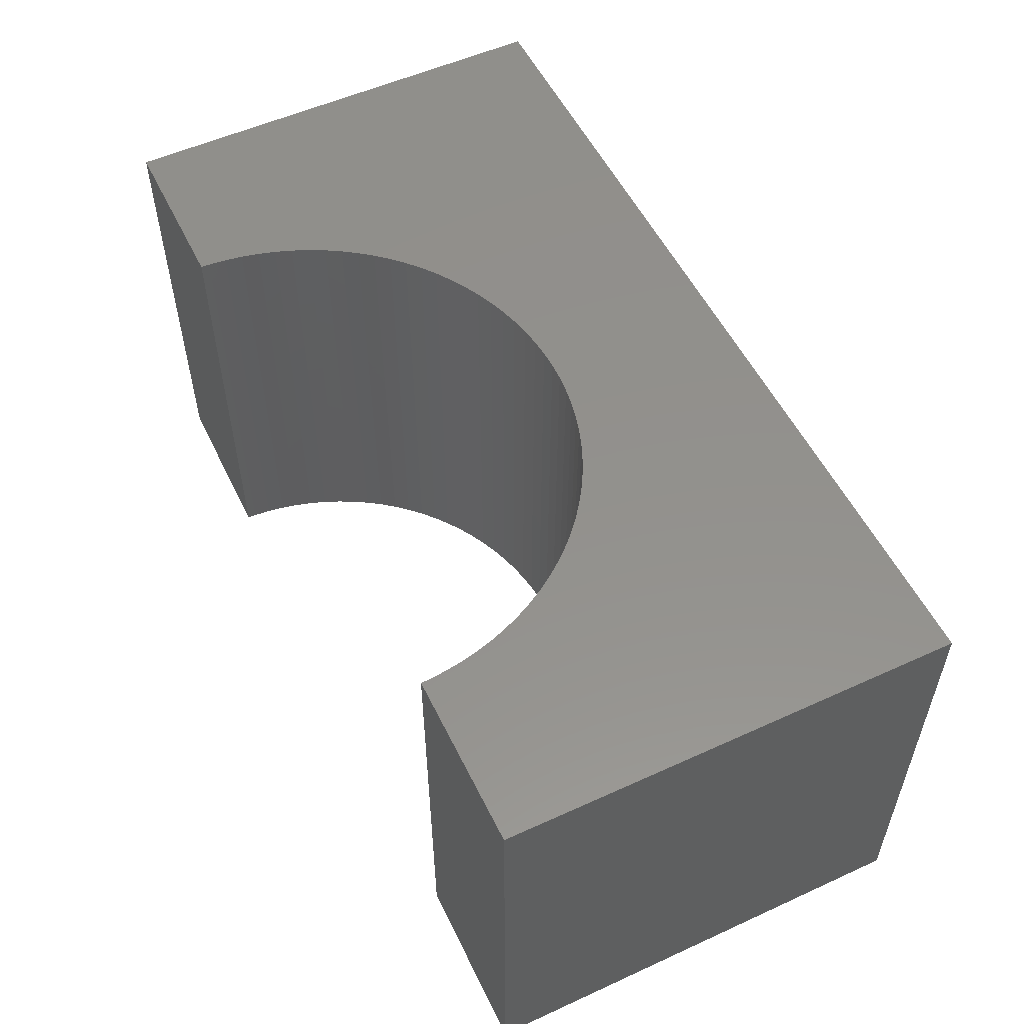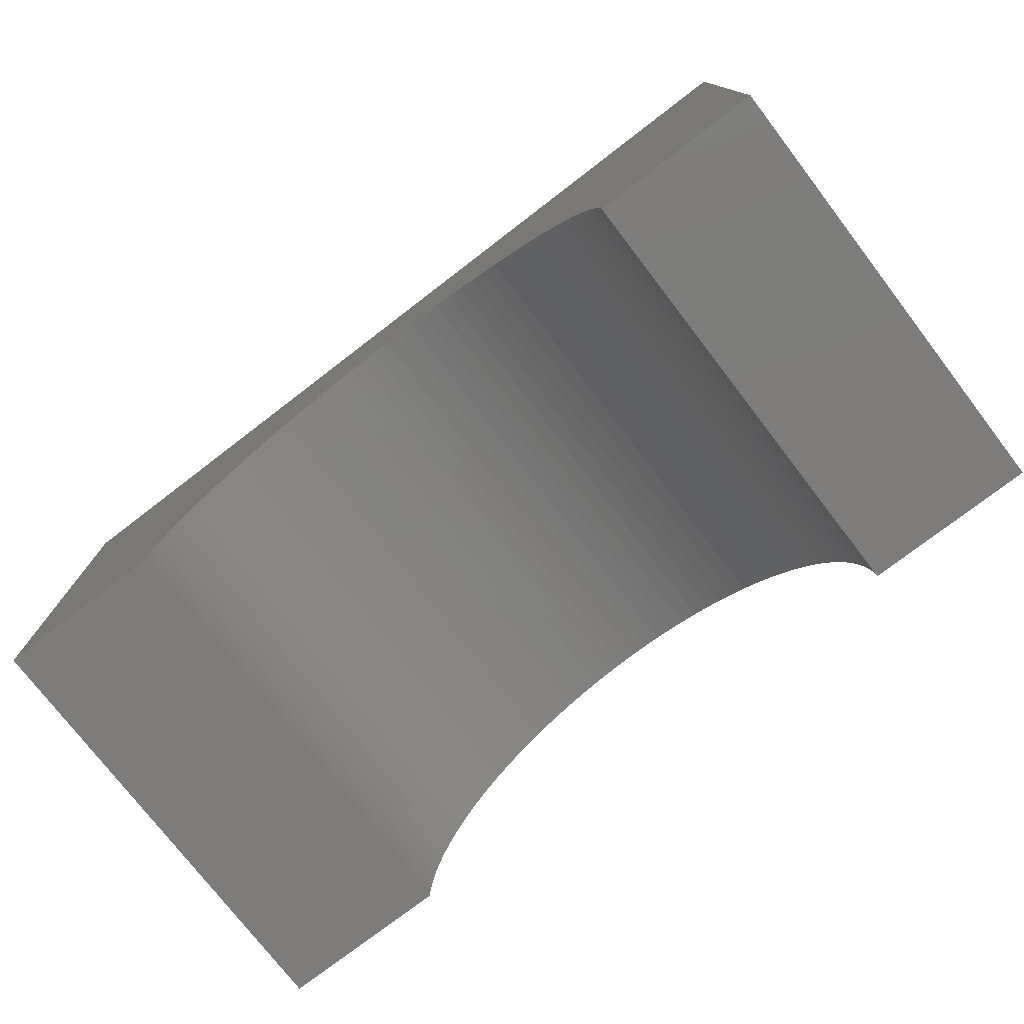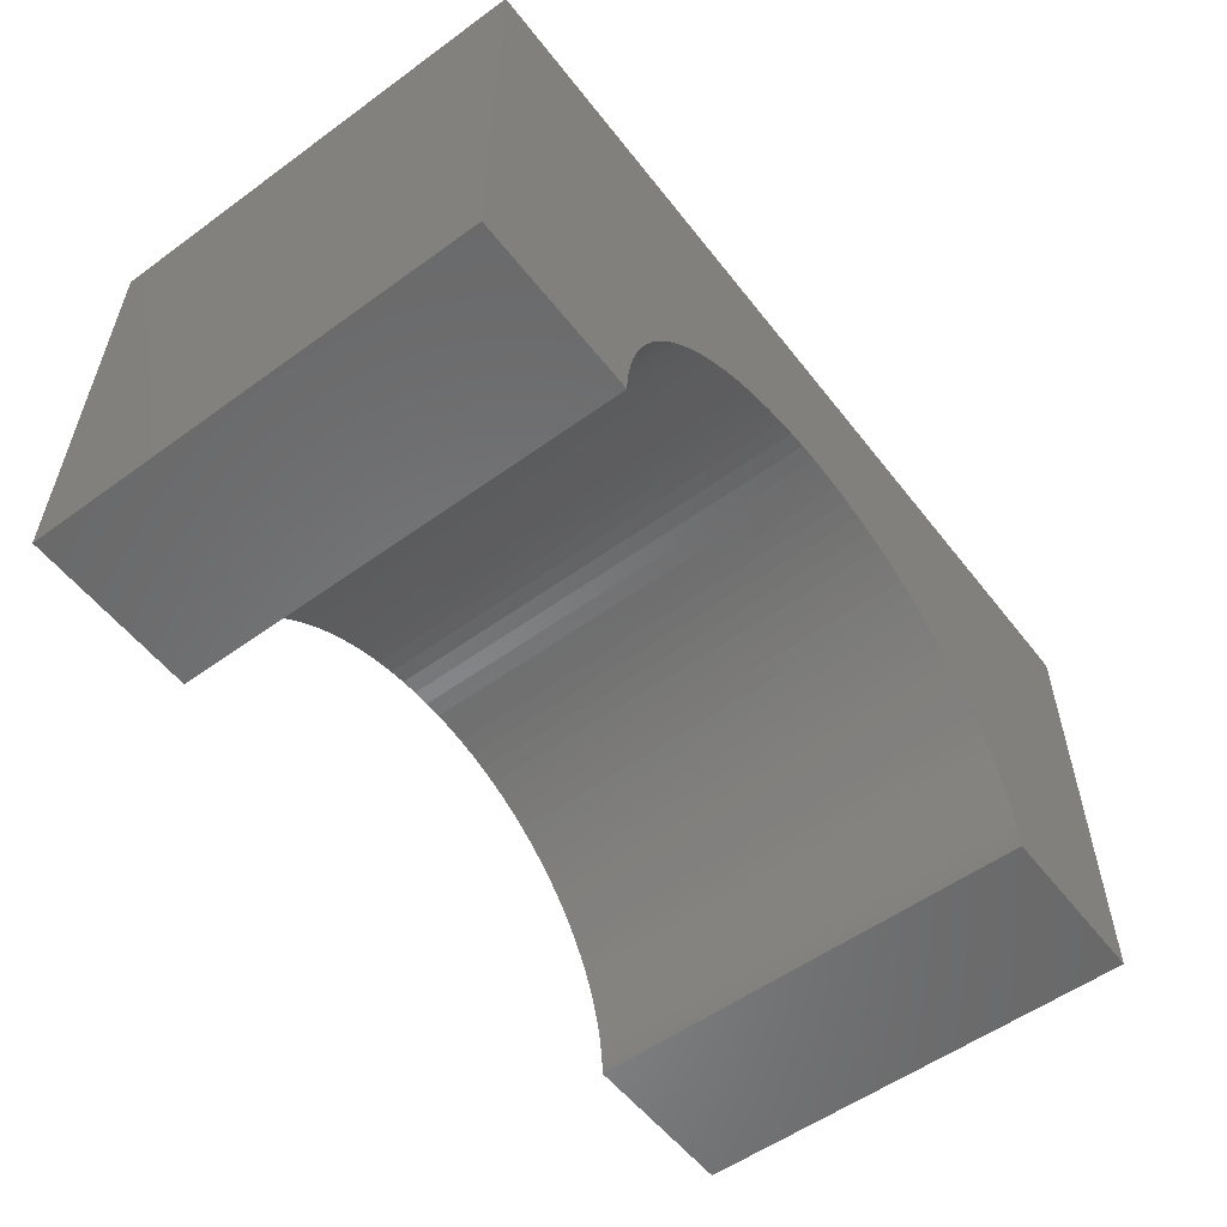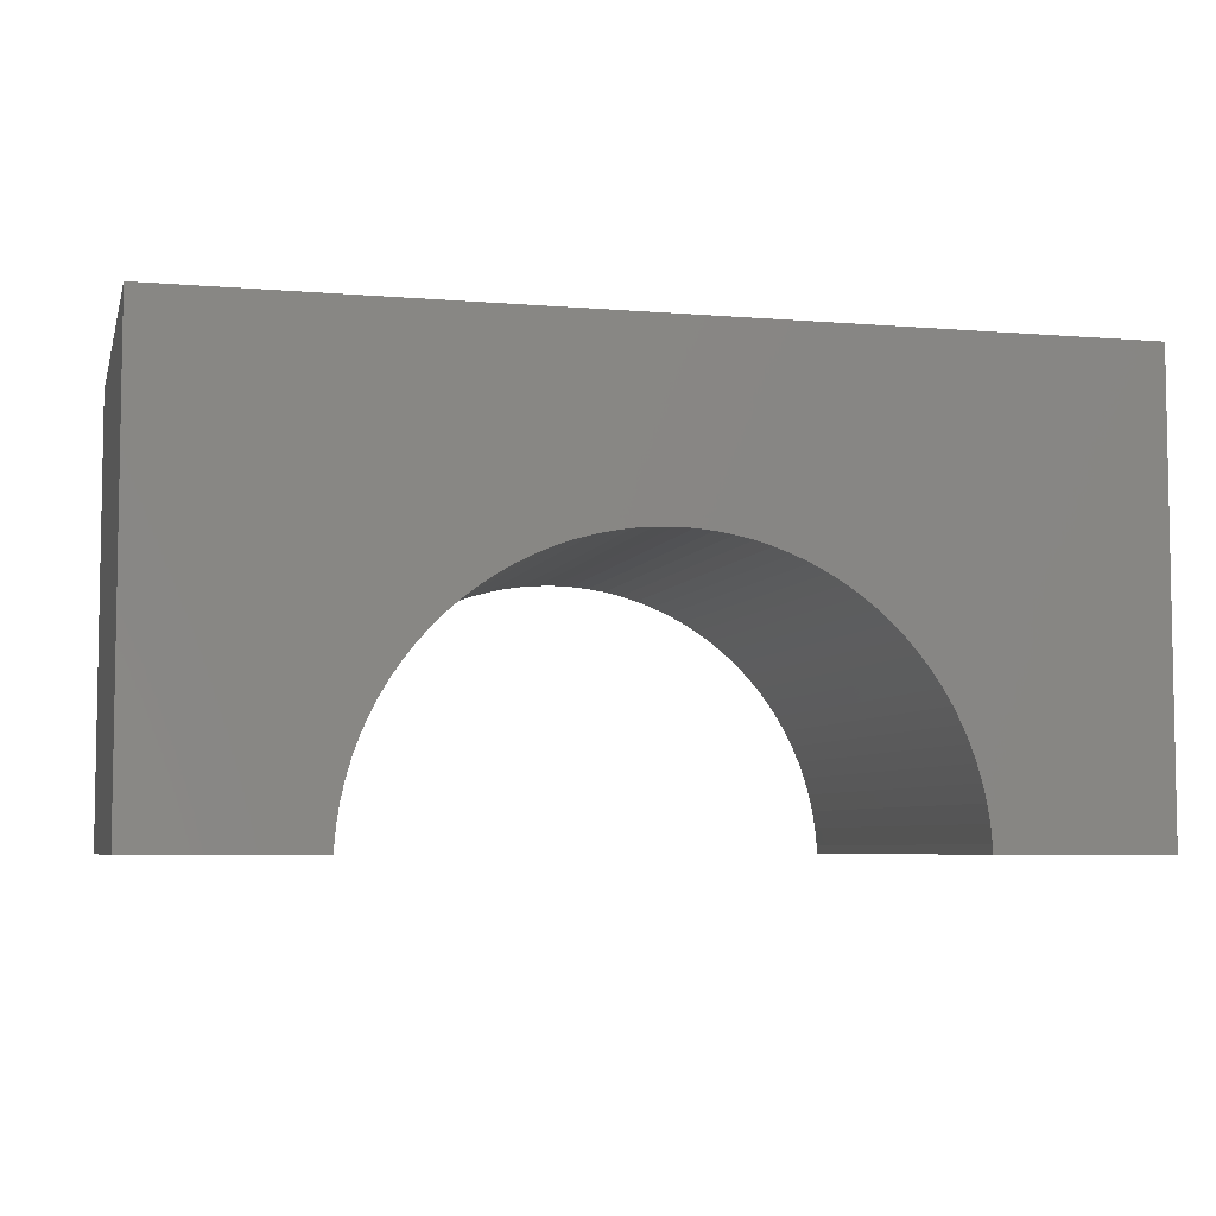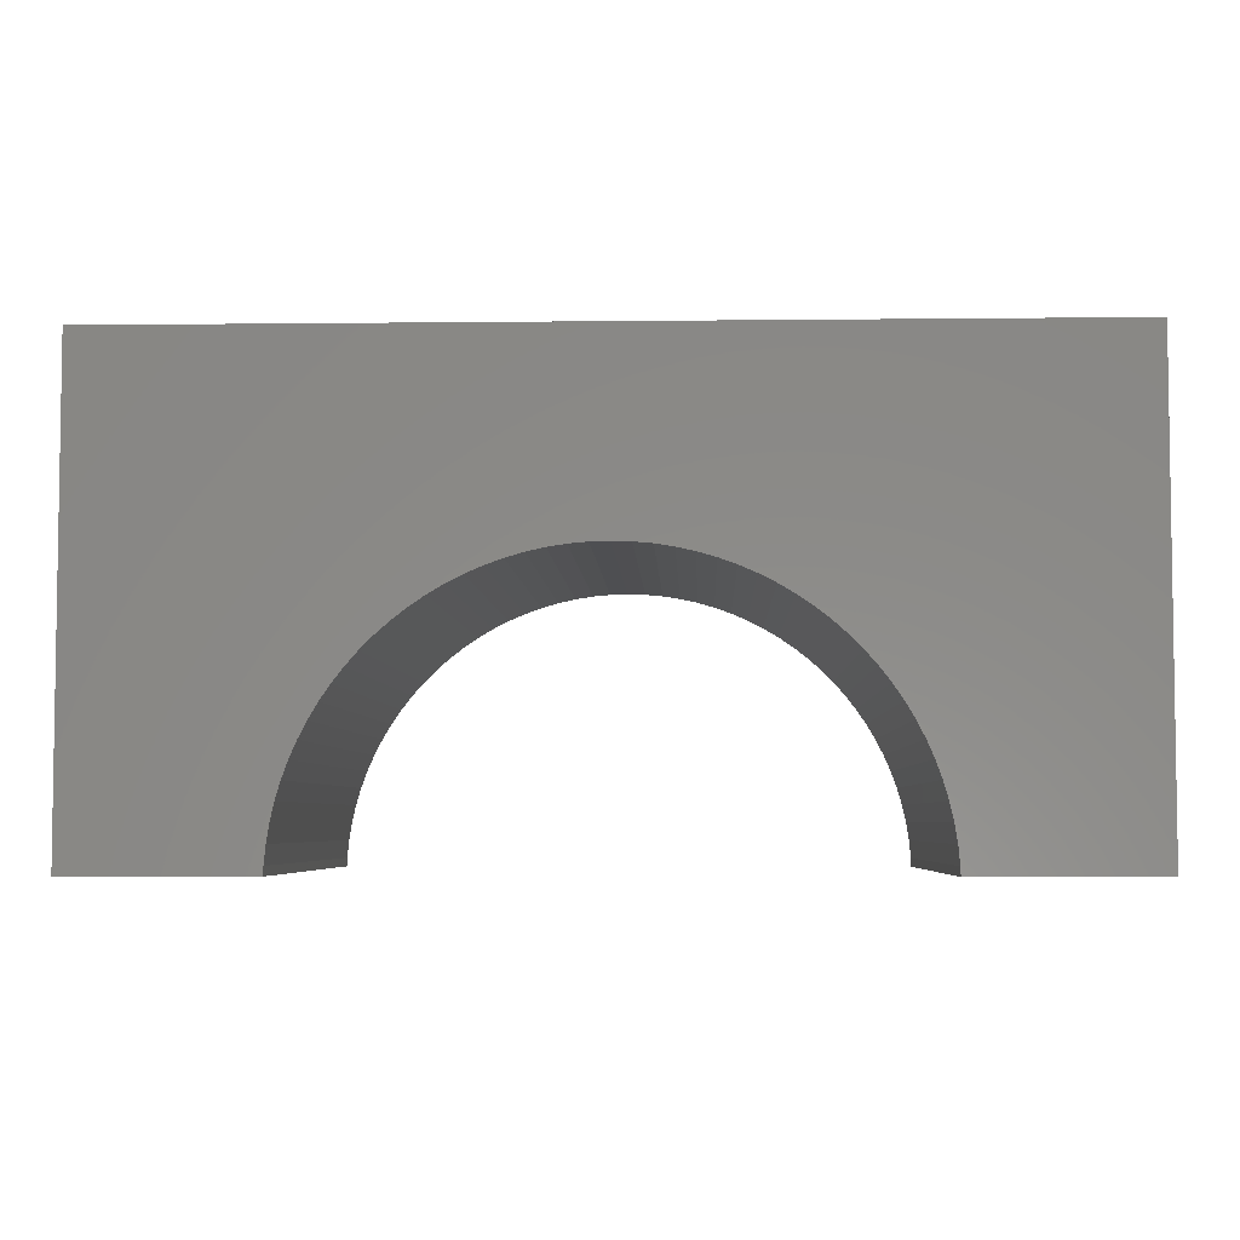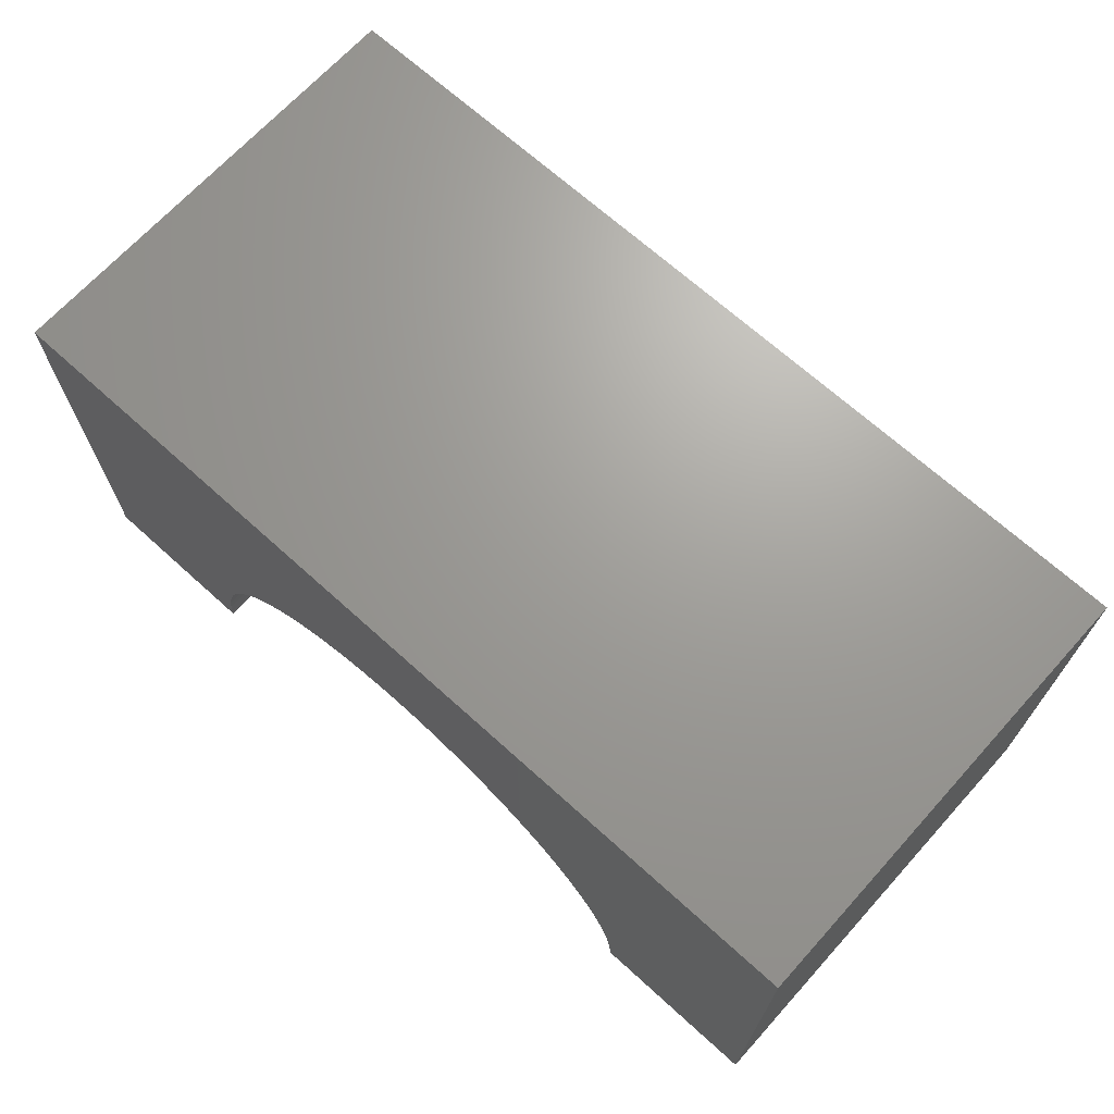
<metadata>
{"format":"stl","ext":"stl","renderer":"f3d","projection":"perspective","resolution":1024,"background":"white","views":[{"elev":54.4,"azim":-115.8,"up":"+Y"},{"elev":-76.0,"azim":37.5,"up":"+Z"},{"elev":-55.4,"azim":127.3,"up":"+Z"},{"elev":-5.9,"azim":165.9,"up":"+Z"},{"elev":-4.9,"azim":-178.0,"up":"+Z"},{"elev":68.7,"azim":-137.8,"up":"+Z"}]}
</metadata>
<code>
# stl→obj: 110 verts, 216 faces
v 5 -2.5 2.5
v 5 2.5 -2.5
v 5 2.5 2.5
v 5 -2.5 -2.5
v -5 2.5 2.5
v -5 -2.5 2.5
v 3.097 -2.5 -2.5
v 3.097 2.5 -2.5
v -5 -2.5 -2.5
v -3.097 2.5 -2.5
v -3.097 -2.5 -2.5
v -5 2.5 -2.5
v 0 2.5 0.5
v 0.1946 2.5 0.4939
v 0.3885 2.5 0.4756
v 0.5809 2.5 0.4451
v 0.7709 2.5 0.4026
v 0.958 2.5 0.3483
v 1.141 2.5 0.2823
v 1.32 2.5 0.205
v 1.493 2.5 0.1166
v 1.661 2.5 0.01742
v 1.822 2.5 -0.09205
v 1.976 2.5 -0.2114
v 2.122 2.5 -0.3402
v 2.26 2.5 -0.4779
v 2.389 2.5 -0.624
v 2.508 2.5 -0.7779
v 2.617 2.5 -0.9389
v 2.717 2.5 -1.107
v 2.805 2.5 -1.28
v 2.882 2.5 -1.459
v 2.948 2.5 -1.642
v 3.003 2.5 -1.829
v 3.045 2.5 -2.019
v 3.076 2.5 -2.211
v 3.094 2.5 -2.405
v -0.1946 2.5 0.4939
v -0.3885 2.5 0.4756
v -0.5809 2.5 0.4451
v -0.7709 2.5 0.4026
v -0.958 2.5 0.3483
v -1.141 2.5 0.2823
v -1.32 2.5 0.205
v -1.493 2.5 0.1166
v -1.661 2.5 0.01742
v -1.822 2.5 -0.09205
v -1.976 2.5 -0.2114
v -2.122 2.5 -0.3402
v -2.26 2.5 -0.4779
v -2.389 2.5 -0.624
v -2.508 2.5 -0.7779
v -2.617 2.5 -0.9389
v -2.717 2.5 -1.107
v -2.805 2.5 -1.28
v -2.882 2.5 -1.459
v -2.948 2.5 -1.642
v -3.003 2.5 -1.829
v -3.045 2.5 -2.019
v -3.076 2.5 -2.211
v -3.094 2.5 -2.405
v 0 -2.5 0.5
v -0.1946 -2.5 0.4939
v -0.3885 -2.5 0.4756
v -0.5809 -2.5 0.4451
v -0.7709 -2.5 0.4026
v -0.958 -2.5 0.3483
v -1.141 -2.5 0.2823
v -1.32 -2.5 0.205
v -1.493 -2.5 0.1166
v -1.661 -2.5 0.01742
v -1.822 -2.5 -0.09205
v -1.976 -2.5 -0.2114
v -2.122 -2.5 -0.3402
v -2.26 -2.5 -0.4779
v -2.389 -2.5 -0.624
v -2.508 -2.5 -0.7779
v -2.617 -2.5 -0.9389
v -2.717 -2.5 -1.107
v -2.805 -2.5 -1.28
v -2.882 -2.5 -1.459
v -2.948 -2.5 -1.642
v -3.003 -2.5 -1.829
v -3.045 -2.5 -2.019
v -3.076 -2.5 -2.211
v -3.094 -2.5 -2.405
v 0.1946 -2.5 0.4939
v 0.3885 -2.5 0.4756
v 0.5809 -2.5 0.4451
v 0.7709 -2.5 0.4026
v 0.958 -2.5 0.3483
v 1.141 -2.5 0.2823
v 1.32 -2.5 0.205
v 1.493 -2.5 0.1166
v 1.661 -2.5 0.01742
v 1.822 -2.5 -0.09205
v 1.976 -2.5 -0.2114
v 2.122 -2.5 -0.3402
v 2.26 -2.5 -0.4779
v 2.389 -2.5 -0.624
v 2.508 -2.5 -0.7779
v 2.617 -2.5 -0.9389
v 2.717 -2.5 -1.107
v 2.805 -2.5 -1.28
v 2.882 -2.5 -1.459
v 2.948 -2.5 -1.642
v 3.003 -2.5 -1.829
v 3.045 -2.5 -2.019
v 3.076 -2.5 -2.211
v 3.094 -2.5 -2.405
f 1 2 3
f 2 1 4
f 5 1 3
f 1 5 6
f 7 2 4
f 2 7 8
f 9 10 11
f 10 9 12
f 9 5 12
f 5 9 6
f 3 13 5
f 3 14 13
f 3 15 14
f 3 16 15
f 3 17 16
f 3 18 17
f 3 19 18
f 3 20 19
f 3 21 20
f 3 22 21
f 3 23 22
f 3 24 23
f 3 25 24
f 3 26 25
f 3 27 26
f 3 28 27
f 3 29 28
f 3 30 29
f 2 30 3
f 30 2 31
f 31 2 32
f 32 2 33
f 33 2 34
f 34 2 35
f 35 2 36
f 36 2 37
f 37 2 8
f 38 5 13
f 39 5 38
f 40 5 39
f 41 5 40
f 42 5 41
f 43 5 42
f 44 5 43
f 45 5 44
f 46 5 45
f 47 5 46
f 48 5 47
f 49 5 48
f 50 5 49
f 51 5 50
f 52 5 51
f 53 5 52
f 54 5 53
f 12 54 55
f 12 55 56
f 12 56 57
f 12 57 58
f 12 58 59
f 12 59 60
f 12 60 61
f 12 61 10
f 54 12 5
f 6 62 1
f 6 63 62
f 6 64 63
f 6 65 64
f 6 66 65
f 6 67 66
f 6 68 67
f 6 69 68
f 6 70 69
f 6 71 70
f 6 72 71
f 6 73 72
f 6 74 73
f 6 75 74
f 6 76 75
f 6 77 76
f 6 78 77
f 6 79 78
f 9 79 6
f 79 9 80
f 80 9 81
f 81 9 82
f 82 9 83
f 83 9 84
f 84 9 85
f 85 9 86
f 86 9 11
f 87 1 62
f 88 1 87
f 89 1 88
f 90 1 89
f 91 1 90
f 92 1 91
f 93 1 92
f 94 1 93
f 95 1 94
f 96 1 95
f 97 1 96
f 98 1 97
f 99 1 98
f 100 1 99
f 101 1 100
f 102 1 101
f 103 1 102
f 4 103 104
f 4 104 105
f 4 105 106
f 4 106 107
f 4 107 108
f 4 108 109
f 4 109 110
f 4 110 7
f 103 4 1
f 76 52 51
f 52 76 77
f 110 36 37
f 36 110 109
f 7 37 8
f 37 7 110
f 97 25 98
f 25 97 24
f 102 28 29
f 28 102 101
f 72 46 71
f 46 72 47
f 109 35 36
f 35 109 108
f 88 16 89
f 16 88 15
f 70 44 69
f 44 70 45
f 92 20 93
f 20 92 19
f 63 13 62
f 13 63 38
f 96 24 97
f 24 96 23
f 62 14 87
f 14 62 13
f 90 18 91
f 18 90 17
f 103 29 30
f 29 103 102
f 71 45 70
f 45 71 46
f 77 53 52
f 53 77 78
f 108 34 35
f 34 108 107
f 80 56 55
f 56 80 81
f 86 10 61
f 10 86 11
f 107 33 34
f 33 107 106
f 101 27 28
f 27 101 100
f 68 42 67
f 42 68 43
f 93 21 94
f 21 93 20
f 95 23 96
f 23 95 22
f 82 58 57
f 58 82 83
f 66 40 65
f 40 66 41
f 69 43 68
f 43 69 44
f 100 26 27
f 26 100 99
f 105 31 32
f 31 105 104
f 79 55 54
f 55 79 80
f 65 39 64
f 39 65 40
f 67 41 66
f 41 67 42
f 83 59 58
f 59 83 84
f 74 48 73
f 48 74 49
f 91 19 92
f 19 91 18
f 104 30 31
f 30 104 103
f 81 57 56
f 57 81 82
f 99 25 26
f 25 99 98
f 106 32 33
f 32 106 105
f 89 17 90
f 17 89 16
f 73 47 72
f 47 73 48
f 94 22 95
f 22 94 21
f 64 38 63
f 38 64 39
f 75 51 50
f 51 75 76
f 74 50 49
f 50 74 75
f 84 60 59
f 60 84 85
f 87 15 88
f 15 87 14
f 85 61 60
f 61 85 86
f 78 54 53
f 54 78 79

</code>
